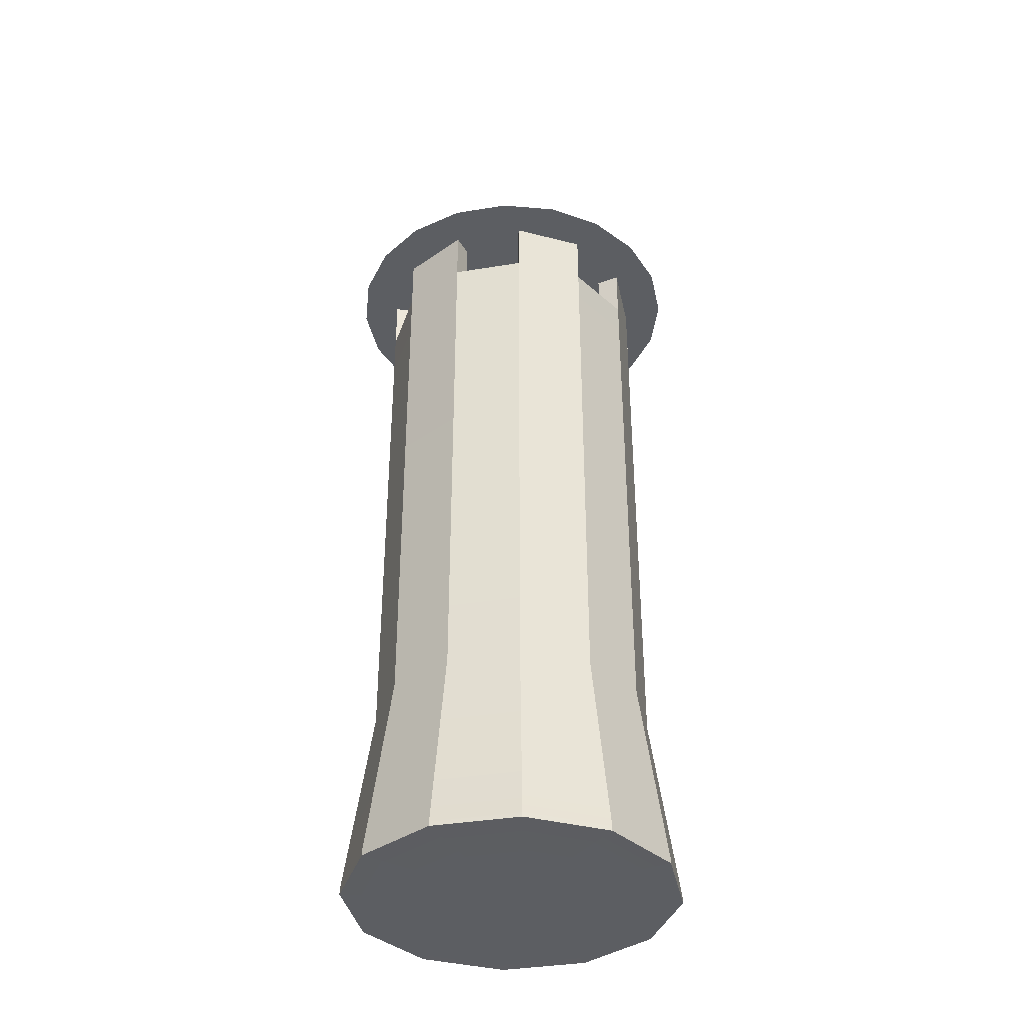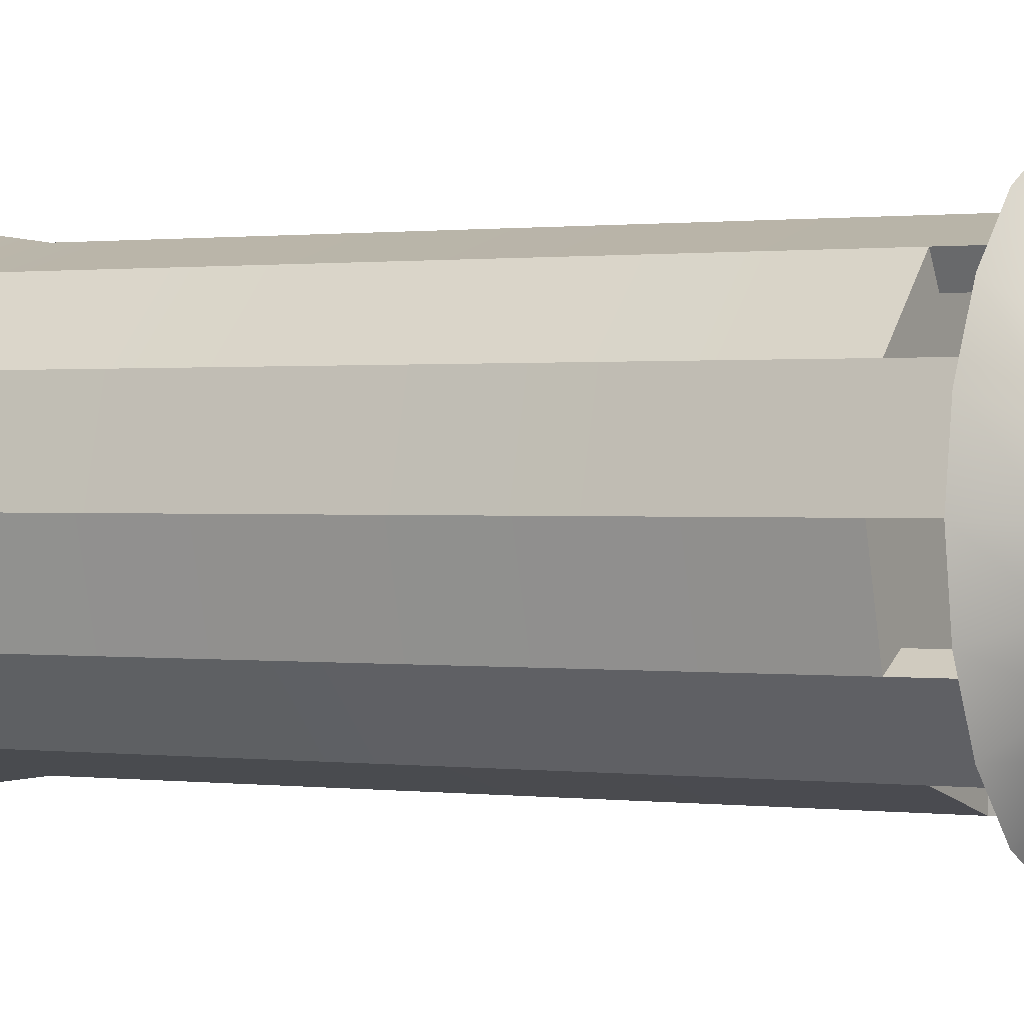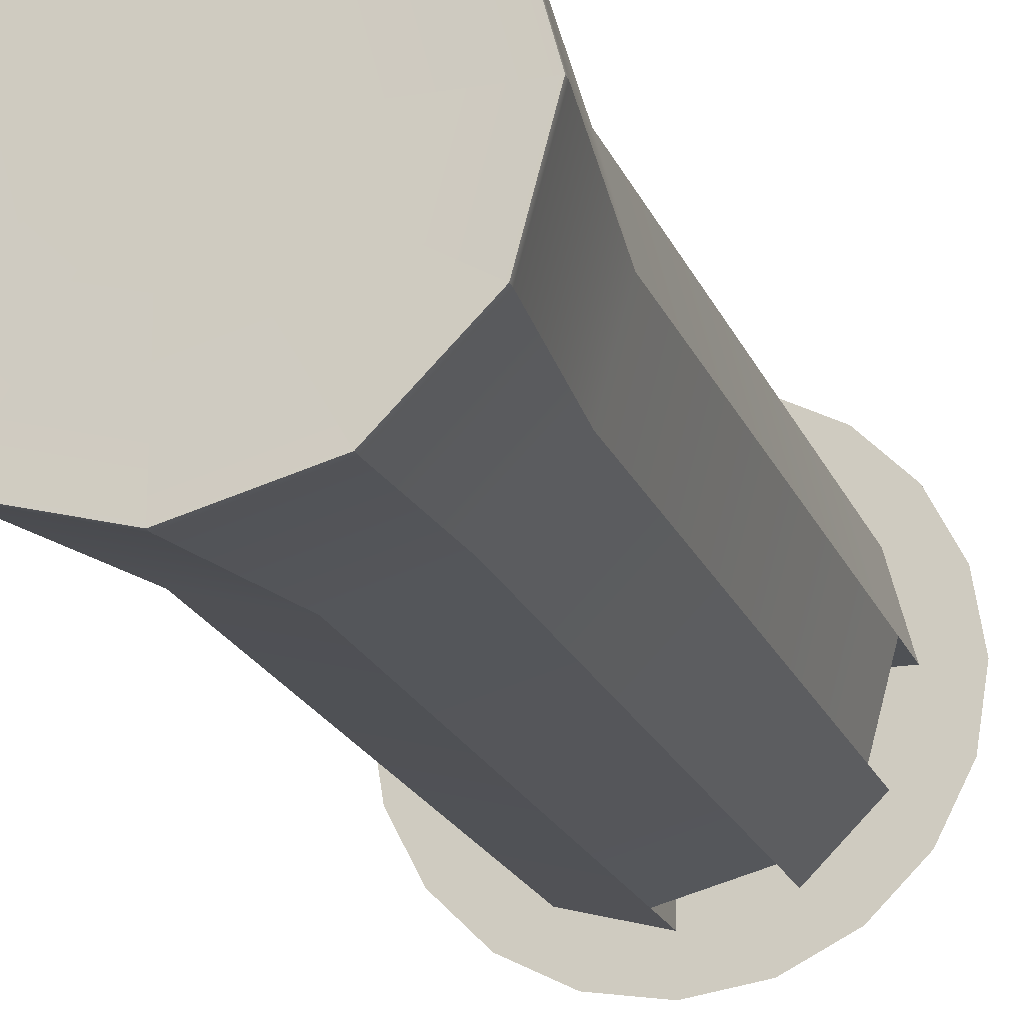
<metadata>
{"format":"obj","ext":"obj","renderer":"f3d","projection":"perspective","resolution":1024,"background":"white","views":[{"elev":-37.6,"azim":-123.2,"up":"+Y"},{"elev":0.6,"azim":118.8,"up":"+Z"},{"elev":-19.5,"azim":17.1,"up":"+Z"}]}
</metadata>
<code>
g default
v 411.5 -1.138 -237.6
v 237.6 -1.138 -411.5
v 0 -1.138 -475.1
v -237.6 -1.138 -411.5
v -411.5 -1.138 -237.6
v -475.1 -1.138 0
v -411.5 -1.138 237.6
v -237.6 -1.138 411.5
v 0 -1.138 475.1
v 237.6 -1.138 411.5
v 411.5 -1.138 237.6
v 475.1 -1.138 0
v 346.4 2000 -200
v 200 2000 -346.4
v 0 2000 -400
v -200 2000 -346.4
v -346.4 2000 -200
v -400 2000 0
v -346.4 2000 200
v -200 2000 346.4
v 0 2000 400
v 200 2000 346.4
v 346.4 2000 200
v 400 2000 0
v 287.9 2000 -166.2
v 166.2 2000 -287.9
v 0 2000 -332.5
v -166.2 2000 -287.9
v -287.9 2000 -166.2
v -332.5 2000 0
v -287.9 2000 166.2
v -166.2 2000 287.9
v 0 2000 332.5
v 166.2 2000 287.9
v 287.9 2000 166.2
v 332.5 2000 0
v 346.4 2068 -200
v 200 2068 -346.4
v 166.2 2068 -287.9
v 287.9 2068 -166.2
v 0 2068 -400
v 0 2068 -332.5
v -200 2068 -346.4
v -166.2 2068 -287.9
v -346.4 2068 -200
v -287.9 2068 -166.2
v -400 2068 0
v -332.5 2068 0
v -346.4 2068 200
v -287.9 2068 166.2
v -200 2068 346.4
v -166.2 2068 287.9
v 0 2068 400
v 0 2068 332.5
v 200 2068 346.4
v 166.2 2068 287.9
v 346.4 2068 200
v 287.9 2068 166.2
v 400 2068 0
v 332.5 2068 0
v 346.4 2224 -200
v 200 2224 -346.4
v 166.2 2224 -287.9
v 287.9 2224 -166.2
v 0 2224 -400
v -200 2224 -346.4
v -166.2 2224 -287.9
v 0 2224 -332.5
v -346.4 2224 -200
v -400 2224 0
v -332.5 2224 0
v -287.9 2224 -166.2
v -346.4 2224 200
v -200 2224 346.4
v -166.2 2224 287.9
v -287.9 2224 166.2
v 0 2224 400
v 200 2224 346.4
v 166.2 2224 287.9
v 0 2224 332.5
v 346.4 2224 200
v 400 2224 0
v 332.5 2224 0
v 287.9 2224 166.2
v 411.5 13.25 -237.6
v 237.6 13.25 -411.5
v 0 13.25 -475.1
v -237.6 13.25 -411.5
v -411.5 13.25 -237.6
v -475.1 13.25 0
v -411.5 13.25 237.6
v -237.6 13.25 411.5
v 0 13.25 475.1
v 237.6 13.25 411.5
v 411.5 13.25 237.6
v 475.1 13.25 0
v 166.2 2006 -287.9
v 287.9 2006 -166.2
v 332.5 2006 0
v 287.9 2006 166.2
v 166.2 2006 287.9
v 0 2006 332.5
v -166.2 2006 287.9
v -287.9 2006 166.2
v -332.5 2006 0
v -287.9 2006 -166.2
v -166.2 2006 -287.9
v 0 2006 -332.5
v -346.4 2071 200
v -200 2071 346.4
v -166.2 2071 287.9
v -287.9 2071 166.2
v 167.3 2068 -289.8
v 0 2068 -334.7
v 0 2224 -334.7
v -167.3 2224 -289.8
v -167.3 2068 -289.8
v -289.8 2068 -167.3
v -289.8 2224 -167.3
v -334.7 2224 0
v -334.7 2068 0
v -289.8 2068 167.3
v -289.8 2071 167.3
v -289.8 2224 167.3
v -167.3 2224 289.8
v -167.3 2071 289.8
v -167.3 2068 289.8
v 0 2068 334.7
v 0 2224 334.7
v 167.3 2224 289.8
v 167.3 2068 289.8
v 289.8 2068 167.3
v 289.8 2224 167.3
v 334.7 2224 0
v 334.7 2068 0
v 289.8 2068 -167.3
v 289.8 2224 -167.3
v 167.3 2224 -289.8
v 199.1 2068 -344.9
v 0 2068 -398.2
v 0 2224 -398.2
v -199.1 2224 -344.9
v -199.1 2068 -344.9
v -344.9 2068 -199.1
v -344.9 2224 -199.1
v -398.2 2224 0
v -398.2 2068 0
v -344.9 2068 199.1
v -344.9 2071 199.1
v -344.9 2224 199.1
v -199.1 2224 344.9
v -199.1 2071 344.9
v -199.1 2068 344.9
v 0 2068 398.2
v 0 2224 398.2
v 199.1 2224 344.9
v 199.1 2068 344.9
v 344.9 2068 199.1
v 344.9 2224 199.1
v 398.2 2224 0
v 398.2 2068 0
v 344.9 2068 -199.1
v 344.9 2224 -199.1
v 199.1 2224 -344.9
v -346.4 2070 -200
v -400 2070 0
v -398.2 2070 0
v -334.7 2070 0
v -332.5 2070 0
v -287.9 2070 -166.2
v -289.8 2070 -167.3
v -344.9 2070 -199.1
v 0 2072 -400
v -200 2072 -346.4
v -199.1 2072 -344.9
v -167.3 2072 -289.8
v -166.2 2072 -287.9
v 0 2072 -332.5
v 0 2072 -334.7
v 0 2072 -398.2
v 346.4 2070 -200
v 200 2070 -346.4
v 199.1 2070 -344.9
v 167.3 2070 -289.8
v 166.2 2070 -287.9
v 287.9 2070 -166.2
v 289.8 2070 -167.3
v 344.9 2070 -199.1
v 346.4 2069 200
v 400 2069 0
v 398.2 2069 0
v 334.7 2069 0
v 332.5 2069 0
v 287.9 2069 166.2
v 289.8 2069 167.3
v 344.9 2069 199.1
v 87.48 2000 -50.04
v 50.19 2000 -87.44
v 0.2222 2000 -100.8
v -50.58 2000 -87.23
v -87.11 2000 -50.7
v -100.8 2000 0.2422
v -87.44 2000 50.19
v -50.25 2000 87.42
v -0.2535 2000 100.8
v 50.57 2000 87.24
v 87.17 2000 50.64
v 100.8 2000 -0.2348
v 166.2 2066 -287.9
v 287.9 2066 -166.2
v 332.5 2066 0
v 287.9 2066 166.2
v 166.2 2066 287.9
v 0 2066 332.5
v -166.2 2066 287.9
v -287.9 2066 166.2
v -332.5 2066 0
v -287.9 2066 -166.2
v -166.2 2066 -287.9
v 0 2066 -332.5
v 98.54 0 -56.89
v 56.89 0 -98.54
v 0 0 -113.8
v -56.89 0 -98.54
v -98.54 0 -56.89
v -113.8 0 0
v -98.54 0 56.89
v -56.89 0 98.54
v 0 0 113.8
v 56.89 0 98.54
v 98.54 0 56.89
v 113.8 0 0
v -332 2000 1.597
v -332 2006 1.596
v -332 2066 1.596
v -332 2068 1.597
v -334.2 2068 1.607
v -397.7 2068 1.912
v -399.5 2068 1.921
v -399.5 2000 1.921
v -474.5 13.25 2.282
v -474.5 -1.138 2.282
v -113.6 0 0.5464
v -98.69 0 56.33
v -412.1 -1.138 235.2
v -412.1 13.25 235.2
v -346.9 2000 198
v -346.9 2068 198
v -345.4 2068 197.1
v -290.3 2068 165.7
v -288.4 2068 164.6
v -288.4 2066 164.6
v -288.4 2006 164.6
v -288.4 2000 164.6
v -165 2000 288.3
v -165 2006 288.3
v -165 2066 288.3
v -165 2068 288.3
v -166.1 2068 290.2
v -197.6 2068 345.3
v -198.5 2068 346.8
v -198.5 2000 346.8
v -235.8 13.25 412
v -235.8 -1.138 412
v -56.46 7.6e-05 98.66
v -0.5718 0 113.6
v -2.388 -1.138 474.5
v -2.388 13.25 474.5
v -2.01 2000 399.5
v -2.01 2068 399.5
v -2.001 2068 397.7
v -1.682 2068 334.2
v -1.671 2068 332
v -1.671 2066 332
v -1.671 2006 332
v -1.671 2000 332
v 98.1 0 57.34
v 409.6 -1.138 239.4
v 409.6 13.25 239.4
v 344.8 2000 201.6
v 344.8 2068 201.6
v 343.3 2068 200.7
v 288.5 2068 168.6
v 286.6 2068 167.5
v 286.6 2066 167.5
v 286.6 2006 167.5
v 286.6 2000 167.5
v 332 2000 -1.548
v 332 2006 -1.548
v 332 2066 -1.548
v 332 2068 -1.548
v 334.2 2068 -1.558
v 397.7 2068 -1.854
v 399.5 2068 -1.862
v 399.5 2000 -1.862
v 474.5 13.25 -2.212
v 474.5 -1.138 -2.212
v 113.6 0 -0.5298
v 98.79 0 -55.99
v 412.5 -1.138 -233.8
v 412.5 13.25 -233.8
v 347.3 2000 -196.8
v 347.3 2068 -196.8
v 345.7 2068 -196
v 290.5 2068 -164.7
v 288.6 2068 -163.6
v 288.6 2066 -163.6
v 288.6 2006 -163.6
v 288.6 2000 -163.6
v 164.6 2000 -288.4
v 164.6 2006 -288.4
v 164.6 2066 -288.4
v 164.6 2068 -288.4
v 165.7 2068 -290.3
v 197.1 2068 -345.4
v 198 2068 -346.9
v 198 2000 -346.9
v 235.2 13.25 -412.1
v 235.2 -1.138 -412.1
v 56.32 7.6e-05 -98.7
v 0.5012 0 -113.7
v 2.093 -1.138 -474.6
v 2.093 13.25 -474.6
v 1.762 2000 -399.5
v 1.762 2068 -399.5
v 1.754 2068 -397.8
v 1.474 2068 -334.3
v 1.464 2068 -332.1
v 1.464 2066 -332.1
v 1.464 2006 -332.1
v 1.464 2000 -332.1
v -167.1 2000 -287
v -167.1 2006 -287
v -167.1 2066 -287
v -167.1 2068 -287
v -168.3 2068 -288.9
v -200.2 2068 -343.8
v -201.1 2068 -345.3
v -201.1 2000 -345.3
v -238.9 13.25 -410.2
v -238.9 -1.138 -410.2
v -57.21 0 -98.23
v -97.96 0 -57.48
v -409.1 -1.138 -240
v -409.1 13.25 -240
v -344.4 2000 -202
v -344.4 2068 -202
v -342.8 2068 -201.2
v -288.1 2068 -169
v -286.2 2068 -167.9
v -286.2 2066 -167.9
v -286.2 2006 -167.9
v -286.2 2000 -167.9
v -0.02049 2000 -0.005539
v 341.1 0 -196.9
v 341.9 0 -193.8
v 393.4 0 -1.834
v 393.9 0 0
v 341.1 0 196.9
v 339.6 0 198.5
v 196.9 0 341.1
v 0 0 393.9
v -1.979 0 393.3
v -195.4 7.6e-05 341.5
v -196.9 0 341.1
v -341.1 0 196.9
v -341.6 0 195
v -393.4 0 1.891
v -393.9 0 0
v -341.1 0 -196.9
v -339.1 0 -198.9
v -198 0 -340
v -196.9 0 -341.1
v 0 0 -393.9
v 1.735 0 -393.4
v 195 7.6e-05 -341.6
v 196.9 0 -341.1
v 167.1 2000 287
v 167.2 2006 286.9
v 167.9 2066 286.2
v 168 2068 286.2
v 169.1 2068 288.1
v 201.1 2068 342.9
v 202 2068 344.4
v 202 2000 344.4
v 242.8 13.25 406.3
v 242.3 -1.138 406.7
v 201 0 337
v 346.4 556.6 -200
v 200 556.6 -346.4
v 198 556.6 -346.9
v 1.762 556.6 -399.5
v 0 556.6 -400
v -200 556.6 -346.4
v -201.1 556.6 -345.3
v -344.4 556.6 -202
v -346.4 556.6 -200
v -400 556.6 0
v -399.5 556.6 1.921
v -346.9 556.6 198
v -346.4 556.6 200
v -200 556.6 346.4
v -198.5 556.6 346.8
v -2.01 556.6 399.5
v 0 556.6 400
v 200 556.6 346.4
v 203.7 556.6 342.7
v 344.8 556.6 201.6
v 346.4 556.6 200
v 400 556.6 0
v 399.5 556.6 -1.862
v 347.3 556.6 -196.8
v 485.9 2221 -157.9
v 413.3 2221 -300.3
v 300.3 2221 -413.3
v 157.9 2221 -485.9
v 6e-06 2221 -510.9
v -157.9 2221 -485.9
v -300.3 2221 -413.3
v -413.3 2221 -300.3
v -485.9 2221 -157.9
v -510.9 2221 8e-06
v -485.9 2221 157.9
v -413.3 2221 300.3
v -300.3 2221 413.3
v -157.9 2221 485.9
v -9e-06 2221 510.9
v 157.9 2221 485.9
v 300.3 2221 413.3
v 413.3 2221 300.3
v 485.9 2221 157.9
v 510.9 2221 8e-06
v 0 2694 0
v 356.6 2308 -115.9
v 303.3 2308 -220.4
v 220.4 2308 -303.3
v 115.9 2308 -356.6
v 0 2308 -374.9
v -115.9 2308 -356.6
v -220.4 2308 -303.3
v -303.3 2308 -220.4
v -356.6 2308 -115.9
v -374.9 2308 0
v -356.6 2308 115.9
v -303.3 2308 220.4
v -220.4 2308 303.3
v -115.9 2308 356.6
v -1.1e-05 2308 374.9
v 115.9 2308 356.6
v 220.4 2308 303.3
v 303.3 2308 220.4
v 356.6 2308 115.9
v 374.9 2308 0
g RoofedTurret_geo
f 389 390 14 13
f 317 391 392 324
f 393 394 16 15
f 339 395 396 346
f 397 398 18 17
f 240 399 400 247
f 401 402 20 19
f 262 403 404 269
f 405 406 22 21
f 407 408 280 385
f 409 410 24 23
f 295 411 412 302
f 231 277 230 229 266 265 228 227 244 243 226 225 343 342 224 223 321 320 222 221 299 298 232
f 200 354 198 199
f 137 138 63 64
f 313 314 327 328
f 115 116 67 68
f 335 336 349 350
f 119 120 71 72
f 236 237 250 251
f 124 125 75 76
f 258 259 272 273
f 129 130 79 80
f 283 284 381 382
f 133 134 83 84
f 291 292 305 306
f 13 14 38 37
f 209 210 40 39
f 316 317 324 325
f 328 329 312 313
f 15 16 43 41
f 219 220 42 44
f 338 339 346 347
f 350 351 334 335
f 17 18 47 45
f 217 218 46 48
f 239 240 247 248
f 251 252 235 236
f 19 20 51 49
f 215 216 50 52
f 261 262 269 270
f 273 274 257 258
f 21 22 55 53
f 213 214 54 56
f 280 281 384 385
f 284 285 380 381
f 23 24 59 57
f 211 212 58 60
f 294 295 302 303
f 306 307 290 291
f 62 61 181 182
f 63 138 184 185
f 64 63 185 186
f 137 64 186 187
f 66 65 173 174
f 67 116 176 177
f 68 67 177 178
f 115 68 178 179
f 70 69 165 166
f 71 120 168 169
f 72 71 169 170
f 119 72 170 171
f 74 73 109 110
f 111 75 125 126
f 76 75 111 112
f 123 124 76 112
f 78 77 53 55
f 79 130 131 56
f 80 79 56 54
f 129 80 54 128
f 82 81 189 190
f 83 134 192 193
f 84 83 193 194
f 133 84 194 195
f 1 2 86 85
f 318 319 322 323
f 3 4 88 87
f 340 341 344 345
f 5 6 90 89
f 241 242 245 246
f 7 8 92 91
f 263 264 267 268
f 9 10 94 93
f 278 279 386 387
f 11 12 96 95
f 296 297 300 301
f 26 25 98 97
f 308 309 288 289
f 36 35 100 99
f 378 379 286 287
f 34 33 102 101
f 275 276 255 256
f 32 31 104 103
f 253 254 233 234
f 30 29 106 105
f 352 353 332 333
f 28 27 108 107
f 330 331 310 311
f 49 51 110 109
f 126 127 52 111
f 52 50 112 111
f 50 122 123 112
f 314 315 326 327
f 141 115 179 180
f 141 142 116 115
f 116 142 175 176
f 336 337 348 349
f 145 119 171 172
f 145 146 120 119
f 120 146 167 168
f 237 238 249 250
f 123 122 148 149
f 149 150 124 123
f 150 151 125 124
f 126 125 151 152
f 152 153 127 126
f 259 260 271 272
f 155 129 128 154
f 155 156 130 129
f 130 156 157 131
f 282 283 382 383
f 159 133 195 196
f 159 160 134 133
f 134 160 191 192
f 292 293 304 305
f 163 137 187 188
f 163 164 138 137
f 138 164 183 184
f 315 316 325 326
f 65 141 180 173
f 65 66 142 141
f 142 66 174 175
f 337 338 347 348
f 69 145 172 165
f 69 70 146 145
f 146 70 166 167
f 238 239 248 249
f 149 148 49 109
f 109 73 150 149
f 73 74 151 150
f 151 74 110 152
f 51 153 152 110
f 260 261 270 271
f 77 155 154 53
f 77 78 156 155
f 156 78 55 157
f 281 282 383 384
f 81 159 196 189
f 81 82 160 159
f 160 82 190 191
f 293 294 303 304
f 61 163 188 181
f 61 62 164 163
f 164 62 182 183
f 45 47 166 165
f 47 147 167 166
f 168 167 147 121
f 169 168 121 48
f 48 46 170 169
f 46 118 171 170
f 172 171 118 144
f 165 172 144 45
f 41 43 174 173
f 43 143 175 174
f 176 175 143 117
f 177 176 117 44
f 44 42 178 177
f 42 114 179 178
f 180 179 114 140
f 173 180 140 41
f 37 38 182 181
f 38 139 183 182
f 184 183 139 113
f 185 184 113 39
f 39 40 186 185
f 40 136 187 186
f 188 187 136 162
f 181 188 162 37
f 57 59 190 189
f 59 161 191 190
f 192 191 161 135
f 193 192 135 60
f 60 58 194 193
f 58 132 195 194
f 196 195 132 158
f 189 196 158 57
f 25 26 198 197
f 198 310 331 199
f 27 28 200 199
f 200 332 353 201
f 29 30 202 201
f 202 233 254 203
f 31 32 204 203
f 204 255 276 205
f 33 34 206 205
f 287 207 206 378
f 35 36 208 207
f 208 288 309 197
f 97 98 210 209
f 307 308 289 290
f 99 100 212 211
f 379 380 285 286
f 101 102 214 213
f 274 275 256 257
f 103 104 216 215
f 252 253 234 235
f 105 106 218 217
f 351 352 333 334
f 107 108 220 219
f 329 330 311 312
f 377 355 221 222
f 321 375 376 320
f 373 374 223 224
f 343 371 372 342
f 369 370 225 226
f 244 367 368 243
f 365 366 227 228
f 266 363 364 265
f 361 362 229 230
f 230 277 360 388
f 358 359 231 232
f 299 356 357 298
f 207 208 354 206
f 30 233 202
f 234 233 30 105
f 235 234 105 217
f 236 235 217 48
f 121 237 236 48
f 147 238 237 121
f 47 239 238 147
f 18 240 239 47
f 398 399 240 18
f 6 242 241 90
f 243 368 369 226
f 366 367 244 227
f 246 245 7 91
f 247 400 401 19
f 248 247 19 49
f 249 248 49 148
f 250 249 148 122
f 251 250 122 50
f 216 252 251 50
f 104 253 252 216
f 31 254 253 104
f 203 254 31
f 32 255 204
f 256 255 32 103
f 257 256 103 215
f 258 257 215 52
f 127 259 258 52
f 153 260 259 127
f 51 261 260 153
f 20 262 261 51
f 402 403 262 20
f 8 264 263 92
f 265 364 365 228
f 362 363 266 229
f 268 267 9 93
f 269 404 405 21
f 270 269 21 53
f 271 270 53 154
f 272 271 154 128
f 273 272 128 54
f 214 274 273 54
f 102 275 274 214
f 33 276 275 102
f 205 276 33
f 359 360 277 231
f 279 278 11 95
f 280 408 409 23
f 281 280 23 57
f 282 281 57 158
f 283 282 158 132
f 284 283 132 58
f 212 285 284 58
f 100 286 285 212
f 35 287 286 100
f 207 287 35
f 36 288 208
f 289 288 36 99
f 290 289 99 211
f 291 290 211 60
f 135 292 291 60
f 161 293 292 135
f 59 294 293 161
f 24 295 294 59
f 410 411 295 24
f 12 297 296 96
f 298 357 358 232
f 355 356 299 221
f 301 300 1 85
f 302 412 389 13
f 303 302 13 37
f 304 303 37 162
f 305 304 162 136
f 306 305 136 40
f 210 307 306 40
f 98 308 307 210
f 25 309 308 98
f 197 309 25
f 26 310 198
f 311 310 26 97
f 312 311 97 209
f 313 312 209 39
f 113 314 313 39
f 139 315 314 113
f 38 316 315 139
f 14 317 316 38
f 390 391 317 14
f 2 319 318 86
f 320 376 377 222
f 374 375 321 223
f 323 322 3 87
f 324 392 393 15
f 325 324 15 41
f 326 325 41 140
f 327 326 140 114
f 328 327 114 42
f 220 329 328 42
f 108 330 329 220
f 27 331 330 108
f 199 331 27
f 28 332 200
f 333 332 28 107
f 334 333 107 219
f 335 334 219 44
f 117 336 335 44
f 143 337 336 117
f 43 338 337 143
f 16 339 338 43
f 394 395 339 16
f 4 341 340 88
f 342 372 373 224
f 370 371 343 225
f 345 344 5 89
f 346 396 397 17
f 347 346 17 45
f 348 347 45 144
f 349 348 144 118
f 350 349 118 46
f 218 351 350 46
f 106 352 351 218
f 29 353 352 106
f 201 353 29
f 204 354 202 203
f 206 354 204 205
f 354 208 197 198
f 202 354 200 201
f 1 300 356 355
f 357 356 300 297
f 358 357 297 12
f 12 11 359 358
f 11 278 360 359
f 360 278 387 388
f 10 9 362 361
f 9 267 363 362
f 364 363 267 264
f 365 364 264 8
f 8 7 366 365
f 7 245 367 366
f 368 367 245 242
f 369 368 242 6
f 6 5 370 369
f 5 344 371 370
f 372 371 344 341
f 373 372 341 4
f 4 3 374 373
f 3 322 375 374
f 376 375 322 319
f 377 376 319 2
f 2 1 355 377
f 378 206 34
f 101 379 378 34
f 213 380 379 101
f 381 380 213 56
f 382 381 56 131
f 383 382 131 157
f 384 383 157 55
f 385 384 55 22
f 406 407 385 22
f 387 386 94 10
f 388 387 10 361
f 230 388 361
f 85 86 390 389
f 86 318 391 390
f 392 391 318 323
f 393 392 323 87
f 87 88 394 393
f 88 340 395 394
f 396 395 340 345
f 397 396 345 89
f 89 90 398 397
f 90 241 399 398
f 400 399 241 246
f 401 400 246 91
f 91 92 402 401
f 92 263 403 402
f 404 403 263 268
f 405 404 268 93
f 93 94 406 405
f 386 407 406 94
f 279 408 407 386
f 409 408 279 95
f 95 96 410 409
f 96 296 411 410
f 412 411 296 301
f 389 412 301 85
f 413 432 431 430 429 428 427 426 425 424 423 422 421 420 419 418 417 416 415 414
f 413 414 435 434
f 414 415 436 435
f 415 416 437 436
f 416 417 438 437
f 417 418 439 438
f 418 419 440 439
f 419 420 441 440
f 420 421 442 441
f 421 422 443 442
f 422 423 444 443
f 423 424 445 444
f 424 425 446 445
f 425 426 447 446
f 426 427 448 447
f 427 428 449 448
f 428 429 450 449
f 429 430 451 450
f 430 431 452 451
f 431 432 453 452
f 432 413 434 453
f 434 435 433
f 435 436 433
f 436 437 433
f 437 438 433
f 438 439 433
f 439 440 433
f 440 441 433
f 441 442 433
f 442 443 433
f 443 444 433
f 444 445 433
f 445 446 433
f 446 447 433
f 447 448 433
f 448 449 433
f 449 450 433
f 450 451 433
f 451 452 433
f 452 453 433
f 453 434 433

</code>
